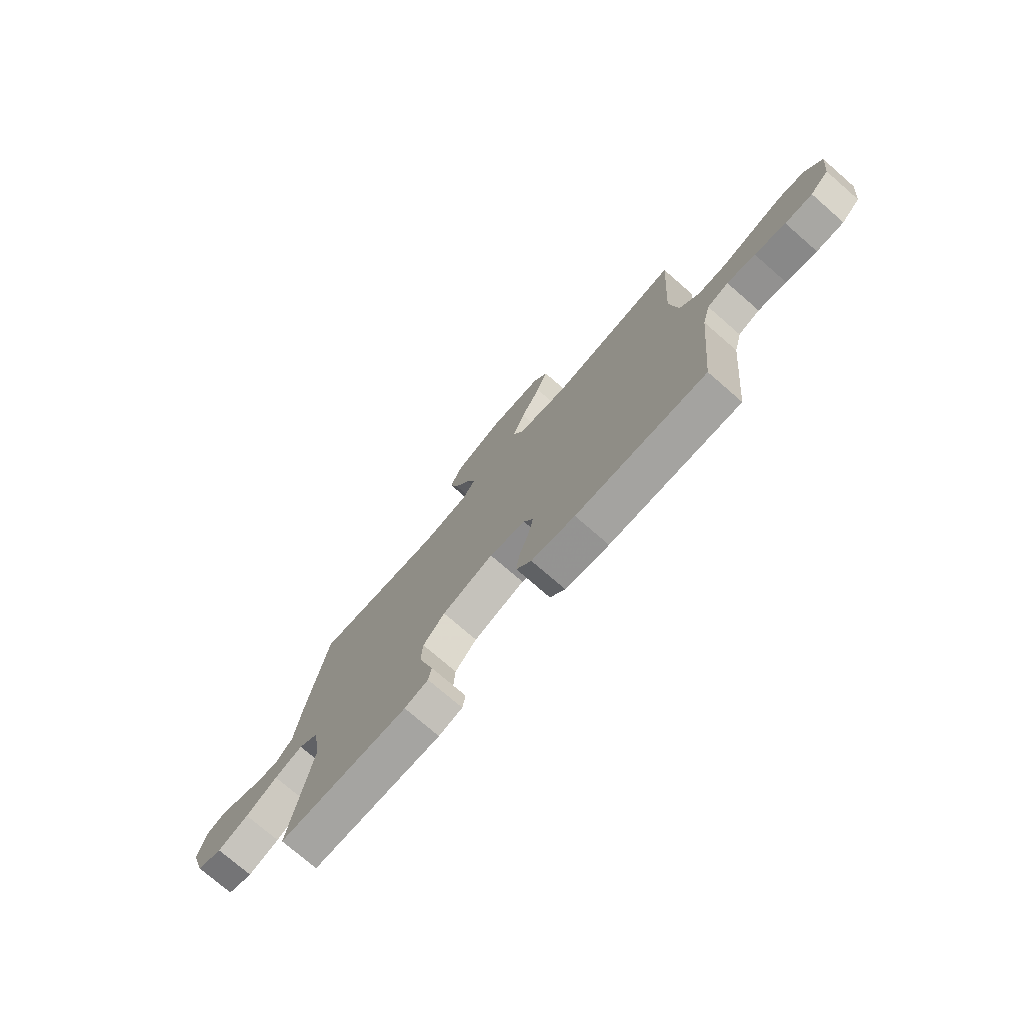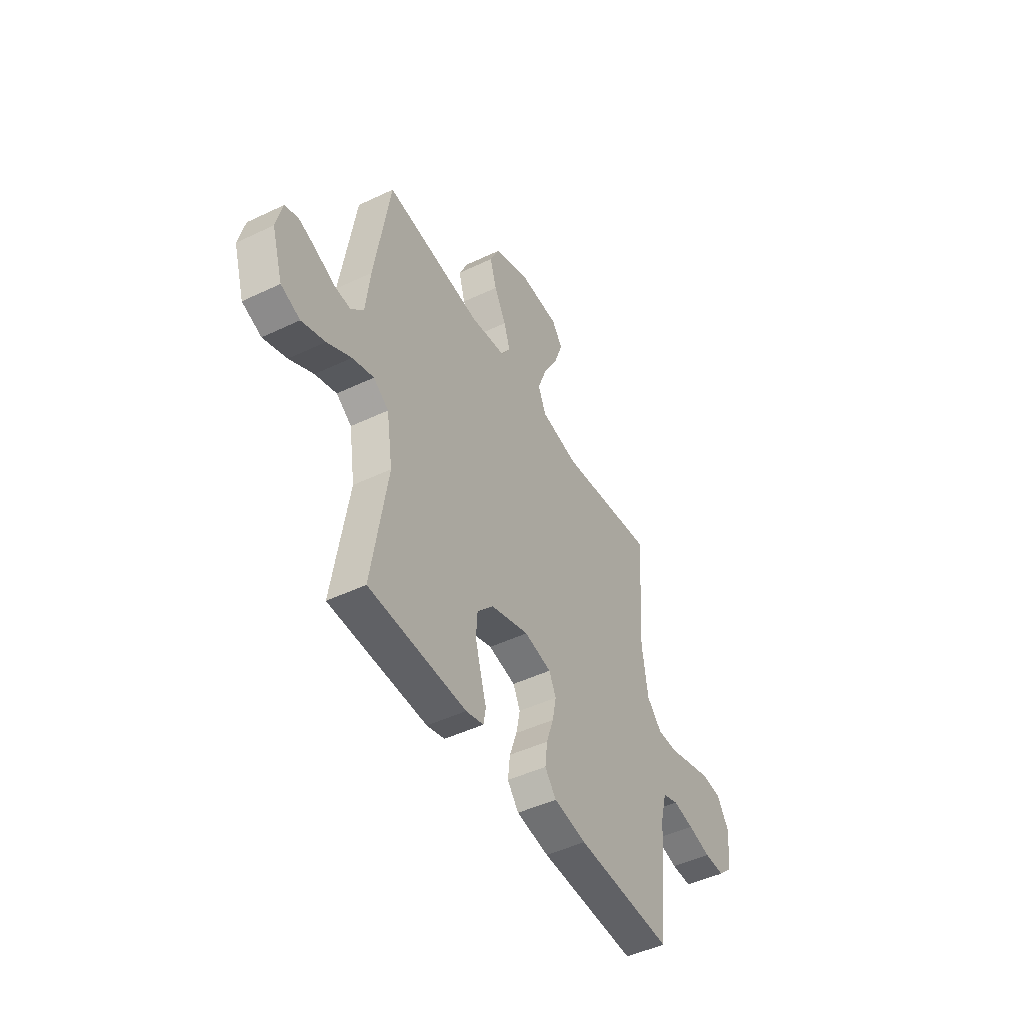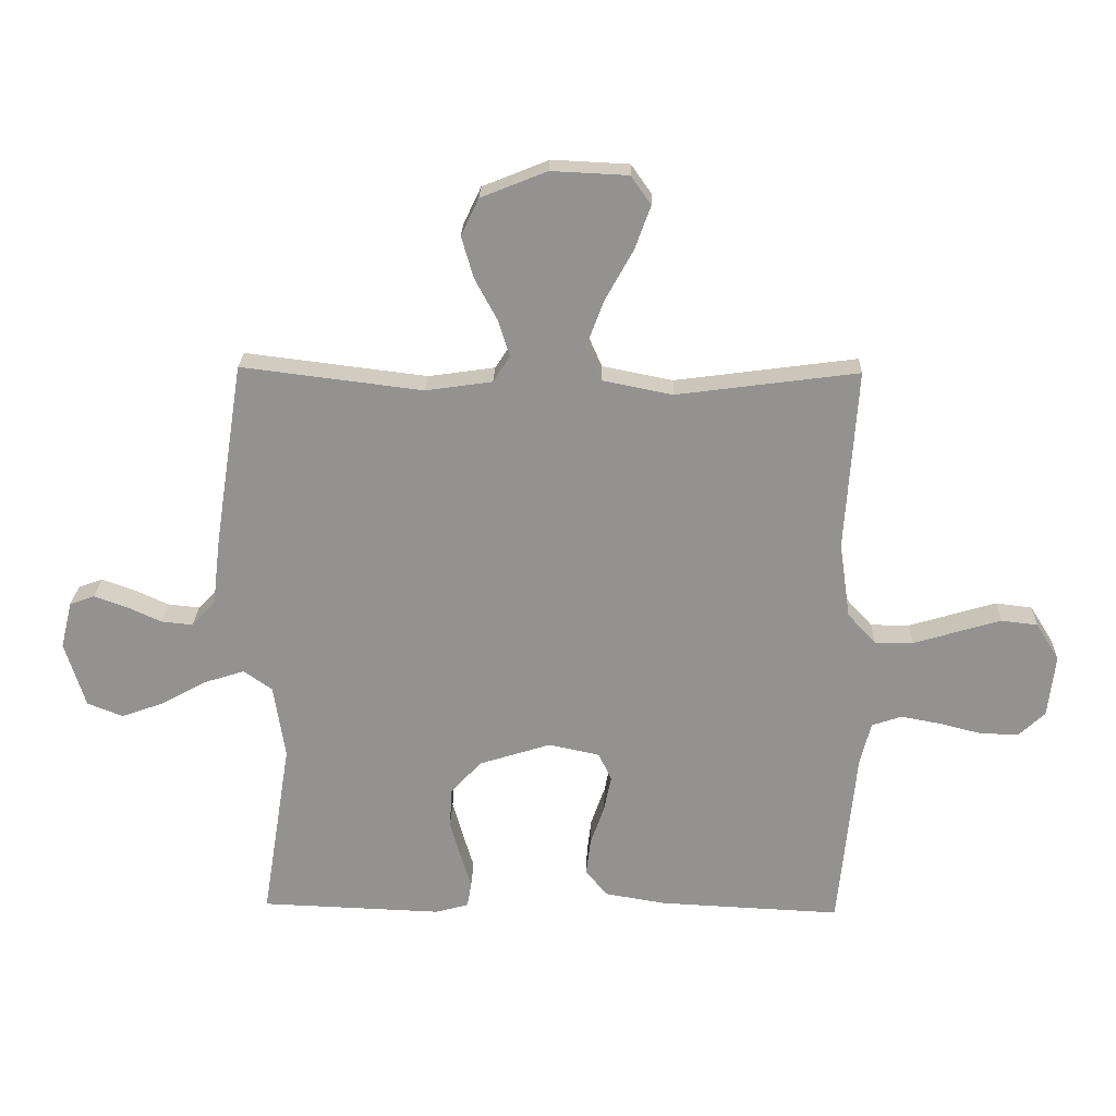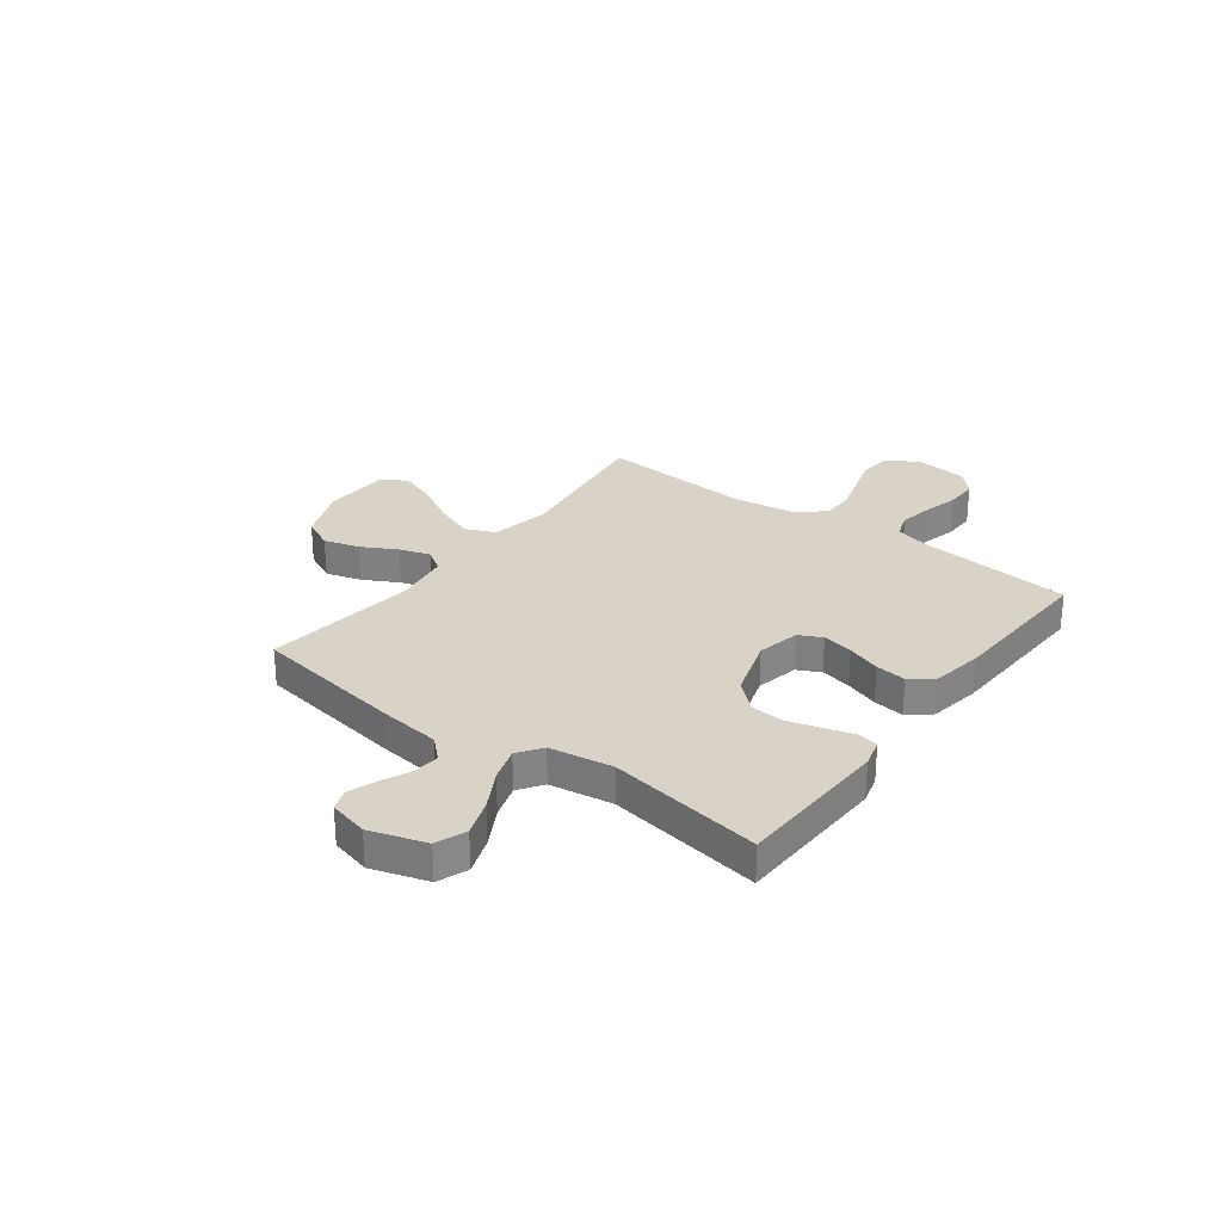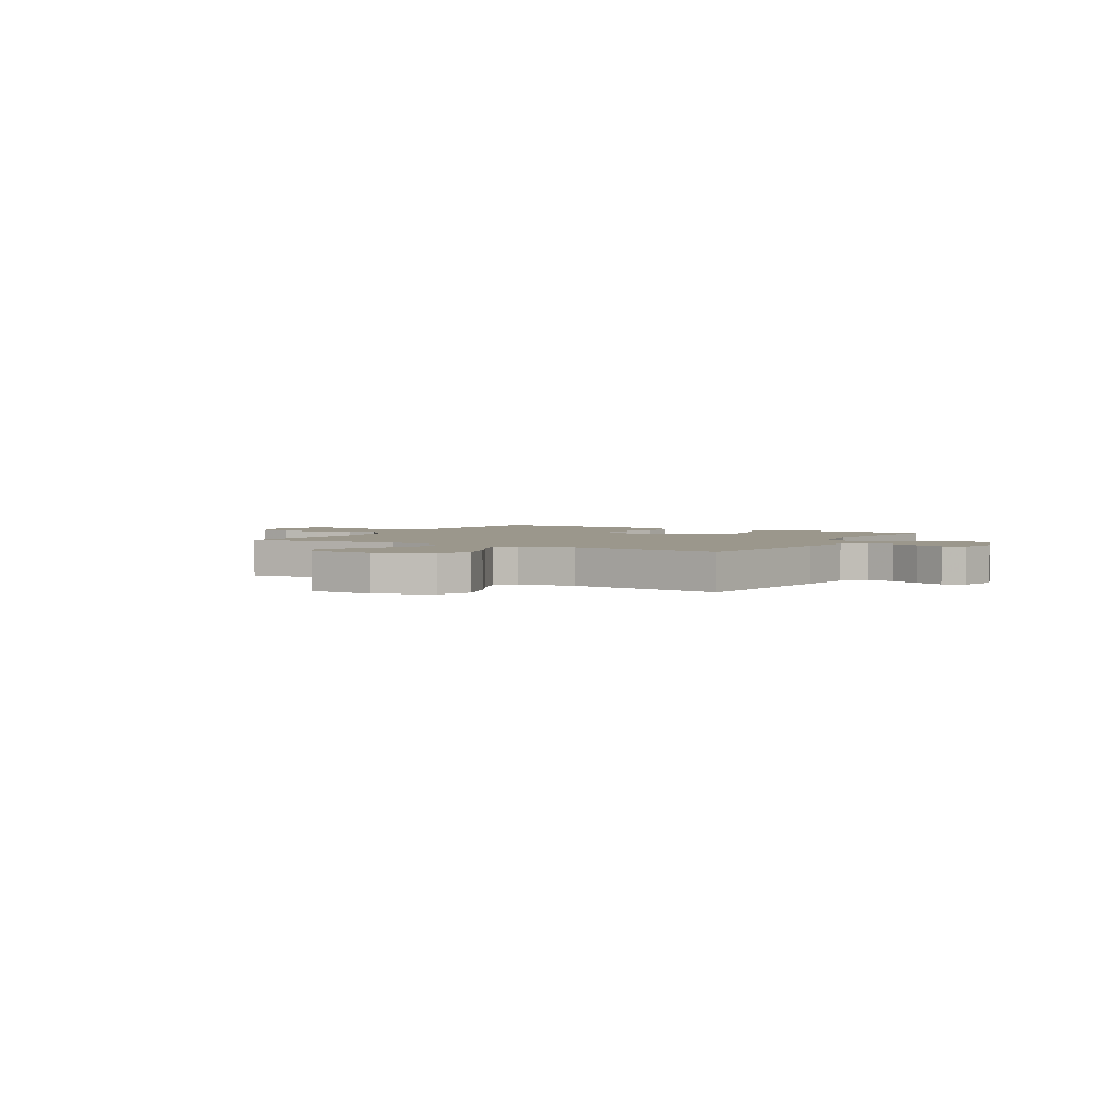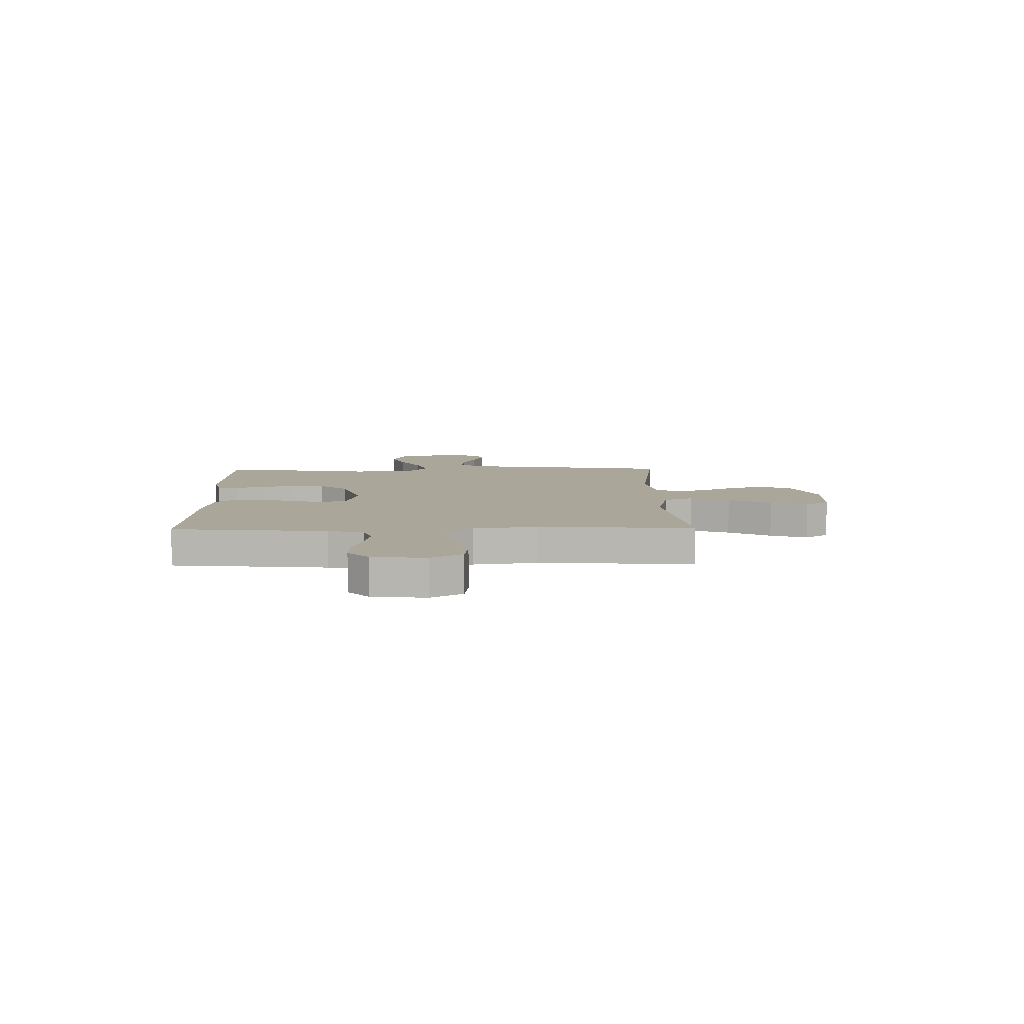
<metadata>
{"format":"obj","ext":"obj","renderer":"f3d","projection":"perspective","resolution":1024,"background":"white","views":[{"elev":-75.2,"azim":-131.0,"up":"+Z"},{"elev":-46.9,"azim":118.4,"up":"+Z"},{"elev":23.4,"azim":-178.3,"up":"+Z"},{"elev":28.2,"azim":126.8,"up":"+Y"},{"elev":2.8,"azim":29.7,"up":"+Y"},{"elev":7.8,"azim":-90.9,"up":"+Y"}]}
</metadata>
<code>
v -0.5 0.07 -0.5
v -0.529 0.07 -0.2
v -0.547 0.07 -0.13
v -0.596 0.07 -0.113
v -0.661 0.07 -0.125
v -0.732 0.07 -0.143
v -0.795 0.07 -0.144
v -0.838 0.07 -0.104
v -0.85 0.07 0
v -0.812 0.07 0.061
v -0.752 0.07 0.068
v -0.681 0.07 0.047
v -0.608 0.07 0.025
v -0.544 0.07 0.025
v -0.498 0.07 0.075
v -0.48 0.07 0.2
v -0.5 0.07 0.5
v -0.2 0.07 0.46
v -0.084 0.07 0.483
v -0.059 0.07 0.54
v -0.088 0.07 0.617
v -0.134 0.07 0.7
v -0.16 0.07 0.772
v -0.127 0.07 0.819
v 0 0.07 0.825
v 0.109 0.07 0.781
v 0.138 0.07 0.72
v 0.118 0.07 0.651
v 0.081 0.07 0.582
v 0.062 0.07 0.522
v 0.09 0.07 0.479
v 0.2 0.07 0.463
v 0.5 0.07 0.5
v 0.547 0.07 0.2
v 0.561 0.07 0.083
v 0.6 0.07 0.042
v 0.652 0.07 0.047
v 0.709 0.07 0.073
v 0.763 0.07 0.092
v 0.804 0.07 0.077
v 0.823 0.07 0
v 0.789 0.07 -0.109
v 0.73 0.07 -0.132
v 0.658 0.07 -0.106
v 0.584 0.07 -0.065
v 0.518 0.07 -0.044
v 0.471 0.07 -0.077
v 0.452 0.07 -0.2
v 0.5 0.07 -0.5
v 0.2 0.07 -0.511
v 0.145 0.07 -0.496
v 0.138 0.07 -0.455
v 0.155 0.07 -0.398
v 0.173 0.07 -0.333
v 0.169 0.07 -0.269
v 0.119 0.07 -0.214
v 0 0.07 -0.176
v -0.084 0.07 -0.194
v -0.106 0.07 -0.239
v -0.094 0.07 -0.299
v -0.071 0.07 -0.365
v -0.064 0.07 -0.425
v -0.099 0.07 -0.469
v -0.2 0.07 -0.486
v -0.5 0 -0.5
v -0.529 0 -0.2
v -0.547 0 -0.13
v -0.596 0 -0.113
v -0.661 0 -0.125
v -0.732 0 -0.143
v -0.795 0 -0.144
v -0.838 0 -0.104
v -0.85 0 0
v -0.812 0 0.061
v -0.752 0 0.068
v -0.681 0 0.047
v -0.608 0 0.025
v -0.544 0 0.025
v -0.498 0 0.075
v -0.48 0 0.2
v -0.5 0 0.5
v -0.2 0 0.46
v -0.084 0 0.483
v -0.059 0 0.54
v -0.088 0 0.617
v -0.134 0 0.7
v -0.16 0 0.772
v -0.127 0 0.819
v 0 0 0.825
v 0.109 0 0.781
v 0.138 0 0.72
v 0.118 0 0.651
v 0.081 0 0.582
v 0.062 0 0.522
v 0.09 0 0.479
v 0.2 0 0.463
v 0.5 0 0.5
v 0.547 0 0.2
v 0.561 0 0.083
v 0.6 0 0.042
v 0.652 0 0.047
v 0.709 0 0.073
v 0.763 0 0.092
v 0.804 0 0.077
v 0.823 0 0
v 0.789 0 -0.109
v 0.73 0 -0.132
v 0.658 0 -0.106
v 0.584 0 -0.065
v 0.518 0 -0.044
v 0.471 0 -0.077
v 0.452 0 -0.2
v 0.5 0 -0.5
v 0.2 0 -0.511
v 0.145 0 -0.496
v 0.138 0 -0.455
v 0.155 0 -0.398
v 0.173 0 -0.333
v 0.169 0 -0.269
v 0.119 0 -0.214
v 0 0 -0.176
v -0.084 0 -0.194
v -0.106 0 -0.239
v -0.094 0 -0.299
v -0.071 0 -0.365
v -0.064 0 -0.425
v -0.099 0 -0.469
v -0.2 0 -0.486
f 64 1 2
f 63 64 2
f 62 63 2
f 61 62 2
f 60 61 2
f 59 60 2 3
f 58 59 3 4
f 57 58 4
f 51 52 53
f 50 51 53
f 49 50 53
f 48 49 53
f 47 48 53 54
f 43 44 45
f 42 43 45
f 41 42 45
f 40 41 45
f 39 40 45
f 38 39 45
f 37 38 45
f 36 37 45 46
f 35 36 46 47
f 47 54 55
f 35 47 55
f 34 35 55
f 33 34 55
f 32 33 55
f 27 28 29
f 26 27 29
f 25 26 29
f 24 25 29
f 23 24 29
f 22 23 29
f 21 22 29
f 20 21 29 30
f 19 20 30 31
f 16 17 18
f 19 31 32
f 18 19 32
f 16 18 32
f 15 16 32
f 11 12 13
f 10 11 13
f 9 10 13
f 8 9 13
f 7 8 13
f 6 7 13
f 5 6 13
f 4 5 13 14
f 14 15 32
f 4 14 32
f 57 4 32
f 32 55 56
f 32 56 57
f 66 65 128
f 66 128 127
f 66 127 126
f 66 126 125
f 66 125 124
f 67 66 124 123
f 68 67 123 122
f 68 122 121
f 117 116 115
f 117 115 114
f 117 114 113
f 117 113 112
f 118 117 112 111
f 109 108 107
f 109 107 106
f 109 106 105
f 109 105 104
f 109 104 103
f 109 103 102
f 109 102 101
f 110 109 101 100
f 111 110 100 99
f 119 118 111
f 119 111 99
f 119 99 98
f 119 98 97
f 119 97 96
f 93 92 91
f 93 91 90
f 93 90 89
f 93 89 88
f 93 88 87
f 93 87 86
f 93 86 85
f 94 93 85 84
f 95 94 84 83
f 82 81 80
f 96 95 83
f 96 83 82
f 96 82 80
f 96 80 79
f 77 76 75
f 77 75 74
f 77 74 73
f 77 73 72
f 77 72 71
f 77 71 70
f 77 70 69
f 78 77 69 68
f 96 79 78
f 96 78 68
f 96 68 121
f 120 119 96
f 121 120 96
f 1 65 66 2
f 2 66 67 3
f 3 67 68 4
f 4 68 69 5
f 5 69 70 6
f 6 70 71 7
f 7 71 72 8
f 8 72 73 9
f 9 73 74 10
f 10 74 75 11
f 11 75 76 12
f 12 76 77 13
f 13 77 78 14
f 14 78 79 15
f 15 79 80 16
f 16 80 81 17
f 17 81 82 18
f 18 82 83 19
f 19 83 84 20
f 20 84 85 21
f 21 85 86 22
f 22 86 87 23
f 23 87 88 24
f 24 88 89 25
f 25 89 90 26
f 26 90 91 27
f 27 91 92 28
f 28 92 93 29
f 29 93 94 30
f 30 94 95 31
f 31 95 96 32
f 32 96 97 33
f 33 97 98 34
f 34 98 99 35
f 35 99 100 36
f 36 100 101 37
f 37 101 102 38
f 38 102 103 39
f 39 103 104 40
f 40 104 105 41
f 41 105 106 42
f 42 106 107 43
f 43 107 108 44
f 44 108 109 45
f 45 109 110 46
f 46 110 111 47
f 47 111 112 48
f 48 112 113 49
f 49 113 114 50
f 50 114 115 51
f 51 115 116 52
f 52 116 117 53
f 53 117 118 54
f 54 118 119 55
f 55 119 120 56
f 56 120 121 57
f 57 121 122 58
f 58 122 123 59
f 59 123 124 60
f 60 124 125 61
f 61 125 126 62
f 62 126 127 63
f 63 127 128 64
f 64 128 65 1

</code>
